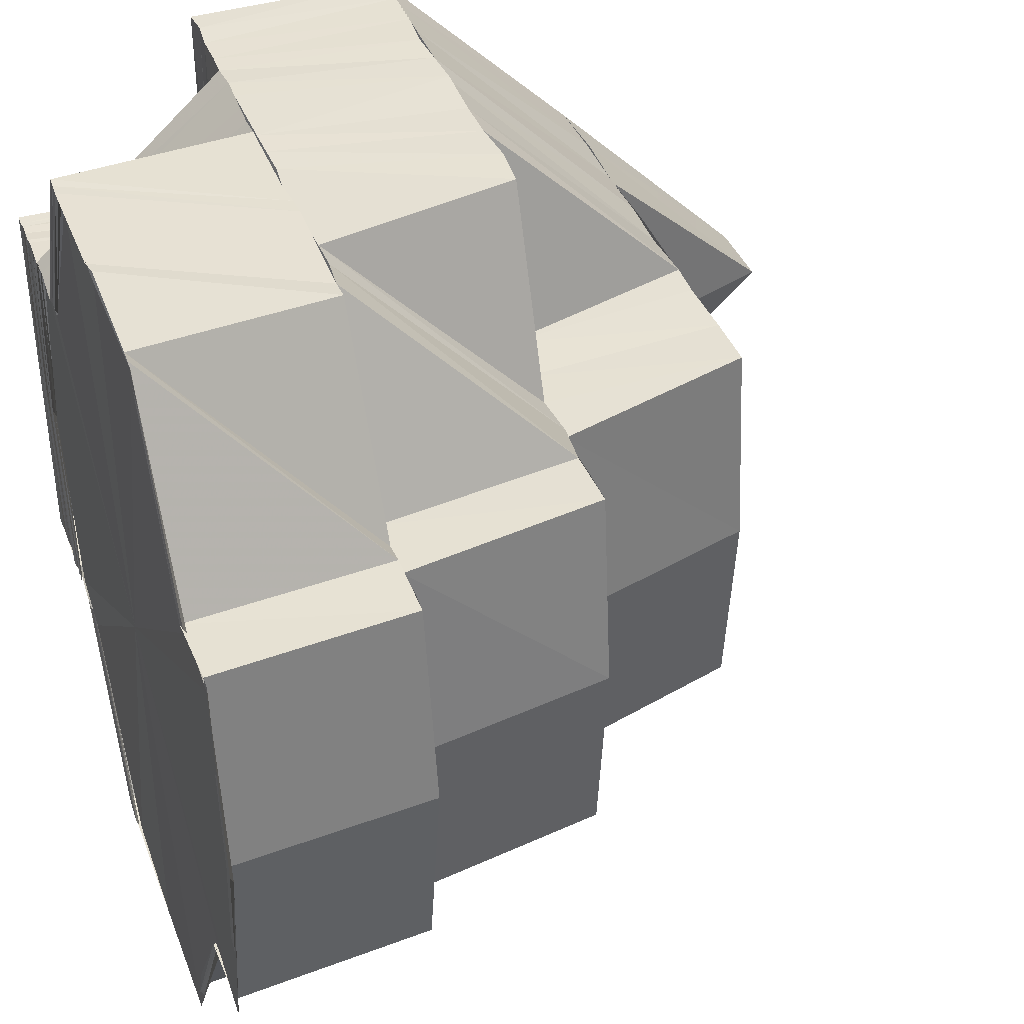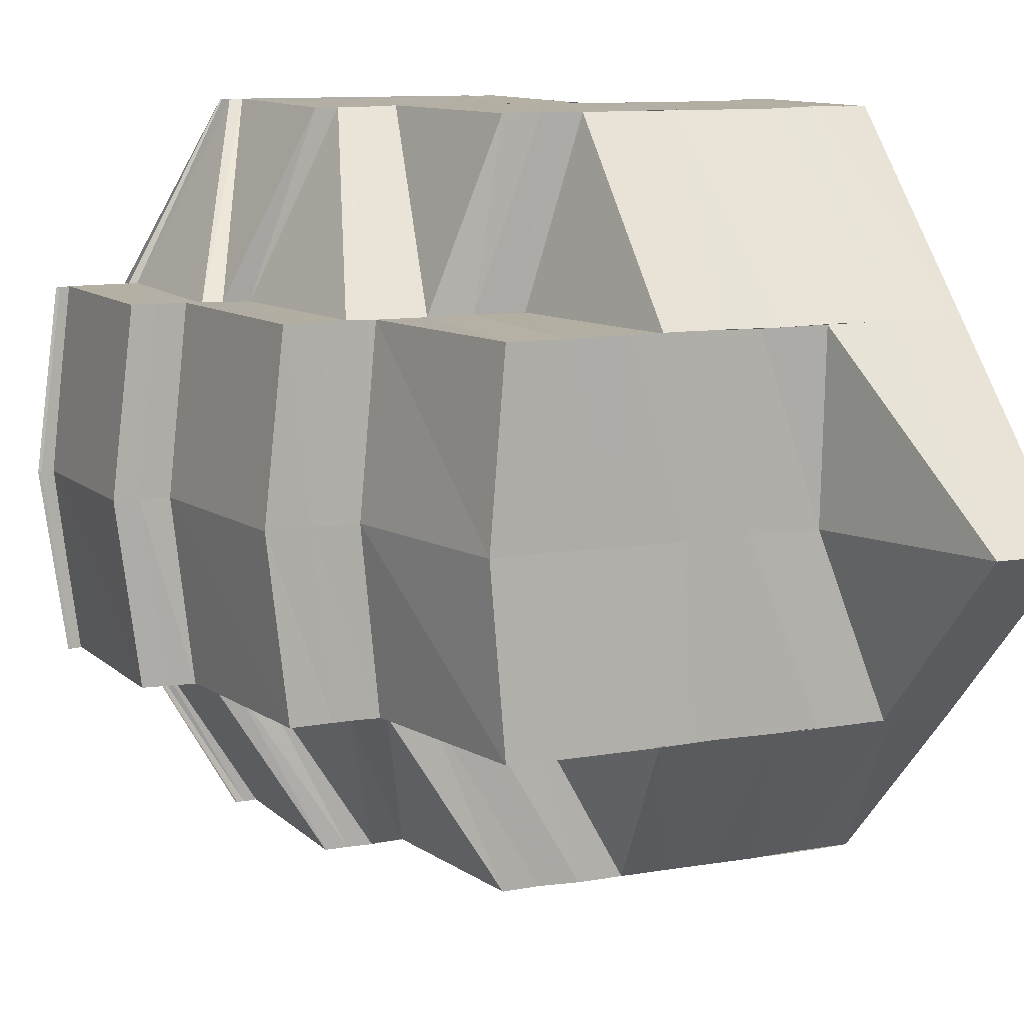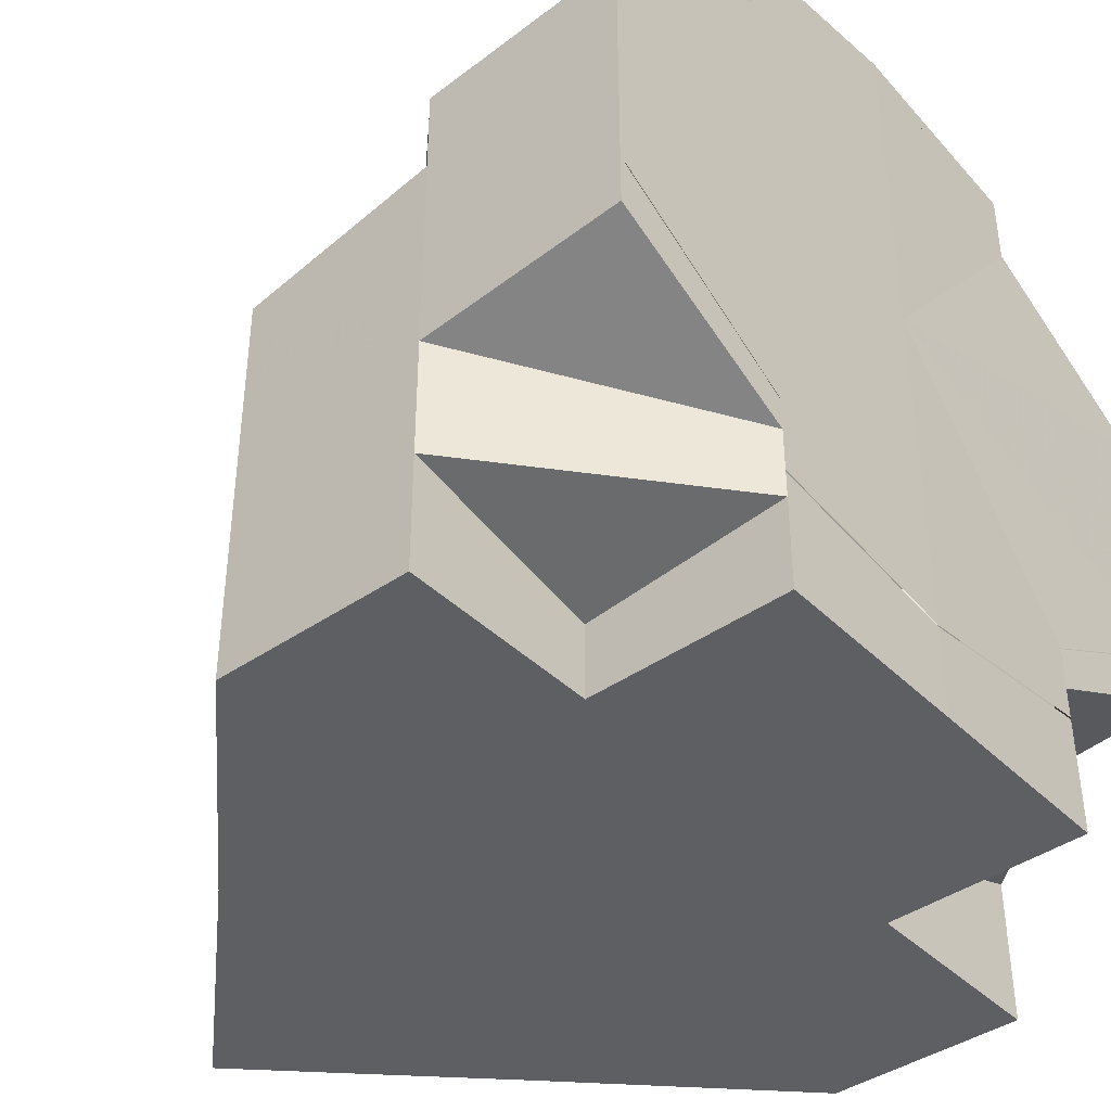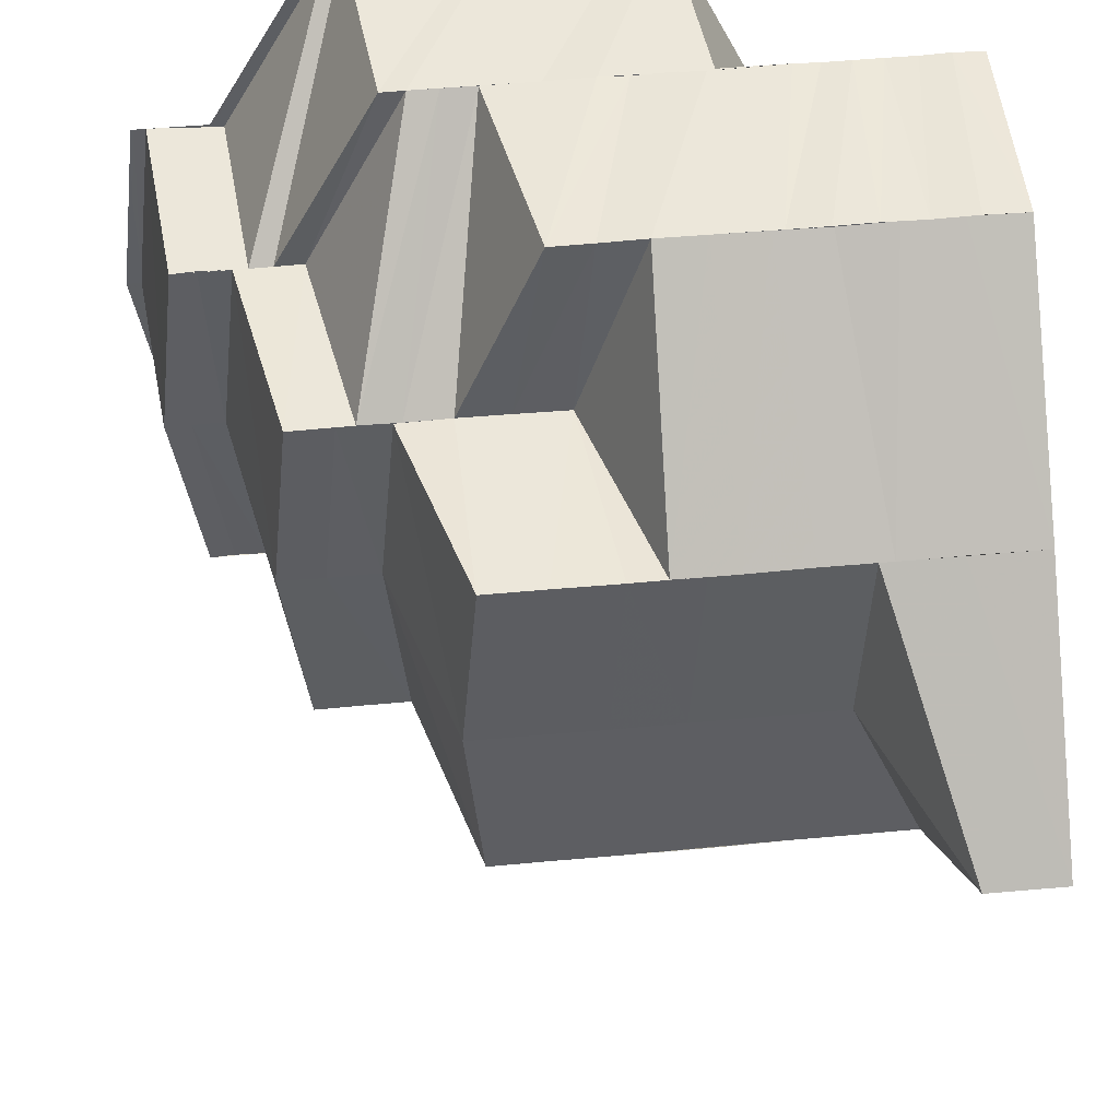
<metadata>
{"format":"obj","ext":"obj","renderer":"f3d","projection":"perspective","resolution":1024,"background":"white","views":[{"elev":39.0,"azim":-19.9,"up":"+Y"},{"elev":11.1,"azim":67.6,"up":"+Y"},{"elev":-41.1,"azim":-139.9,"up":"+Z"},{"elev":50.3,"azim":84.1,"up":"+Y"}]}
</metadata>
<code>
o 24531
v 2204 1866 8.384
v 2204 1866 8.384
v 2204 1866 8.383
v 2204 1866 8.383
v 2204 1866 8.382
v 2204 1866 8.384
v 2204 1866 8.382
v 2204 1866 8.378
v 2204 1866 8.377
v 2204 1866 8.372
v 2204 1866 8.378
v 2204 1866 8.381
v 2204 1866 8.382
v 2204 1866 8.382
v 2204 1866 8.383
v 2204 1866 8.382
v 2204 1866 8.382
v 2204 1866 8.383
v 2204 1866 8.383
v 2204 1866 8.381
v 2204 1866 8.382
v 2204 1866 8.381
v 2204 1866 8.382
v 2204 1866 8.382
v 2204 1866 8.383
v 2204 1866 8.382
v 2204 1866 8.382
v 2204 1866 8.381
v 2204 1866 8.378
v 2204 1866 8.381
v 2204 1866 8.377
v 2204 1866 8.378
v 2204 1866 8.373
v 2204 1866 8.376
v 2204 1866 8.372
v 2204 1866 8.373
v 2204 1866 8.376
v 2204 1866 8.371
v 2204 1866 8.371
v 2204 1866 8.366
v 2204 1866 8.365
v 2204 1866 8.37
v 2204 1866 8.37
v 2204 1866 8.364
v 2204 1866 8.359
v 2204 1866 8.358
v 2204 1866 8.359
v 2204 1866 8.363
v 2204 1866 8.357
v 2204 1866 8.358
v 2204 1866 8.362
v 2204 1866 8.357
v 2204 1866 8.357
v 2204 1866 8.357
v 2204 1866 8.353
v 2204 1866 8.352
v 2204 1866 8.353
v 2204 1866 8.356
v 2204 1866 8.352
v 2204 1866 8.354
v 2204 1866 8.351
v 2204 1866 8.353
v 2204 1866 8.35
v 2204 1866 8.352
v 2204 1866 8.349
v 2204 1866 8.355
v 2204 1866 8.357
v 2204 1866 8.353
v 2204 1866 8.351
v 2204 1866 8.351
v 2204 1866 8.351
v 2204 1866 8.348
v 2204 1866 8.349
v 2204 1866 8.351
v 2204 1866 8.347
v 2204 1866 8.347
v 2204 1866 8.347
v 2204 1866 8.346
v 2204 1866 8.346
v 2204 1866 8.346
v 2204 1866 8.349
v 2204 1866 8.349
v 2204 1866 8.348
v 2204 1866 8.347
v 2204 1866 8.348
v 2204 1866 8.348
v 2204 1866 8.347
v 2204 1866 8.347
v 2204 1866 8.346
v 2204 1866 8.345
v 2204 1866 8.346
v 2204 1866 8.346
v 2204 1866 8.345
v 2204 1866 8.345
v 2204 1866 8.345
v 2204 1866 8.345
v 2204 1866 8.346
v 2204 1866 8.346
v 2204 1866 8.345
v 2204 1866 8.346
v 2204 1866 8.348
v 2204 1866 8.347
v 2204 1866 8.346
v 2204 1866 8.349
v 2204 1866 8.347
v 2204 1866 8.347
v 2204 1866 8.351
v 2204 1866 8.348
v 2204 1866 8.348
v 2204 1866 8.347
v 2204 1866 8.347
v 2204 1866 8.345
v 2204 1866 8.345
v 2204 1866 8.345
v 2204 1866 8.345
v 2204 1866 8.345
v 2204 1866 8.345
v 2204 1866 8.347
v 2204 1866 8.348
v 2204 1866 8.345
v 2204 1866 8.35
v 2204 1866 8.351
v 2204 1866 8.353
v 2204 1866 8.355
v 2204 1866 8.356
v 2204 1866 8.358
v 2204 1866 8.358
v 2204 1866 8.361
v 2204 1866 8.361
v 2204 1866 8.359
v 2204 1866 8.364
v 2204 1866 8.363
v 2204 1866 8.361
v 2204 1866 8.363
v 2204 1866 8.366
v 2204 1866 8.365
v 2204 1866 8.366
v 2204 1866 8.363
v 2204 1866 8.369
v 2204 1866 8.372
v 2204 1866 8.369
v 2204 1866 8.363
v 2204 1866 8.361
v 2204 1866 8.363
v 2204 1866 8.36
v 2204 1866 8.365
v 2204 1866 8.366
v 2204 1866 8.364
v 2204 1866 8.369
v 2204 1866 8.365
v 2204 1866 8.365
v 2204 1866 8.367
v 2204 1866 8.369
v 2204 1866 8.371
v 2204 1866 8.368
v 2204 1866 8.373
v 2204 1866 8.375
v 2204 1866 8.37
v 2204 1866 8.376
v 2204 1866 8.375
v 2204 1866 8.376
v 2204 1866 8.371
v 2204 1866 8.378
v 2204 1866 8.376
v 2204 1866 8.375
v 2204 1866 8.374
v 2204 1866 8.377
v 2204 1866 8.372
v 2204 1866 8.372
v 2204 1866 8.372
v 2204 1866 8.374
v 2204 1866 8.376
v 2204 1866 8.376
v 2204 1866 8.378
v 2204 1866 8.379
v 2204 1866 8.378
v 2204 1866 8.38
v 2204 1866 8.378
v 2204 1866 8.376
v 2204 1866 8.381
v 2204 1866 8.378
v 2204 1866 8.38
v 2204 1866 8.382
v 2204 1866 8.381
v 2204 1866 8.381
v 2204 1866 8.375
v 2204 1866 8.373
v 2204 1866 8.368
v 2204 1866 8.375
v 2204 1866 8.376
v 2204 1866 8.378
v 2204 1866 8.368
v 2204 1866 8.367
v 2204 1866 8.371
v 2204 1866 8.365
v 2204 1866 8.371
v 2204 1866 8.36
v 2204 1866 8.365
v 2204 1866 8.359
v 2204 1866 8.363
v 2204 1866 8.357
v 2204 1866 8.361
v 2204 1866 8.363
v 2204 1866 8.366
v 2204 1866 8.369
v 2204 1866 8.365
v 2204 1866 8.371
v 2204 1866 8.365
v 2204 1866 8.363
v 2204 1866 8.361
v 2204 1866 8.369
v 2204 1866 8.372
v 2204 1866 8.364
v 2204 1866 8.366
v 2204 1866 8.352
v 2204 1866 8.355
v 2204 1866 8.361
v 2204 1866 8.364
v 2204 1866 8.366
v 2204 1866 8.358
v 2204 1866 8.361
v 2204 1866 8.366
v 2204 1866 8.356
v 2204 1866 8.358
v 2204 1866 8.353
v 2204 1866 8.355
v 2204 1866 8.35
v 2204 1866 8.351
v 2204 1866 8.347
v 2204 1866 8.348
v 2204 1866 8.345
v 2204 1866 8.345
v 2204 1866 8.345
v 2204 1866 8.345
v 2204 1866 8.349
v 2204 1866 8.345
v 2204 1866 8.345
v 2204 1866 8.347
v 2204 1866 8.346
v 2204 1866 8.345
v 2204 1866 8.348
v 2204 1866 8.349
v 2204 1866 8.348
v 2204 1866 8.349
v 2204 1866 8.346
v 2204 1866 8.346
v 2204 1866 8.345
v 2204 1866 8.346
v 2204 1866 8.347
v 2204 1866 8.348
v 2204 1866 8.351
v 2204 1866 8.349
v 2204 1866 8.346
v 2204 1866 8.348
v 2204 1866 8.347
v 2204 1866 8.349
v 2204 1866 8.353
v 2204 1866 8.351
v 2204 1866 8.352
v 2204 1866 8.351
v 2204 1866 8.348
v 2204 1866 8.347
v 2204 1866 8.349
v 2204 1866 8.347
v 2204 1866 8.351
v 2204 1866 8.348
v 2204 1866 8.352
v 2204 1866 8.346
v 2204 1866 8.346
v 2204 1866 8.345
v 2204 1866 8.347
v 2204 1866 8.348
v 2204 1866 8.345
v 2204 1866 8.345
v 2204 1866 8.346
v 2204 1866 8.345
v 2204 1866 8.347
v 2204 1866 8.346
v 2204 1866 8.347
v 2204 1866 8.346
v 2204 1866 8.348
v 2204 1866 8.349
v 2204 1866 8.352
v 2204 1866 8.347
v 2204 1866 8.353
v 2204 1866 8.35
v 2204 1866 8.354
v 2204 1866 8.351
v 2204 1866 8.356
v 2204 1866 8.352
v 2204 1866 8.357
v 2204 1866 8.352
v 2204 1866 8.352
v 2204 1866 8.357
v 2204 1866 8.357
v 2204 1866 8.363
v 2204 1866 8.364
v 2204 1866 8.358
v 2204 1866 8.357
v 2204 1866 8.358
v 2204 1866 8.365
v 2204 1866 8.371
v 2204 1866 8.372
v 2204 1866 8.371
v 2204 1866 8.377
v 2204 1866 8.37
v 2204 1866 8.376
v 2204 1866 8.371
v 2204 1866 8.377
v 2204 1866 8.368
v 2204 1866 8.375
v 2204 1866 8.353
v 2204 1866 8.359
v 2204 1866 8.353
v 2204 1866 8.354
v 2204 1866 8.359
v 2204 1866 8.354
v 2204 1866 8.36
v 2204 1866 8.354
v 2204 1866 8.36
v 2204 1866 8.354
v 2204 1866 8.352
v 2204 1866 8.357
v 2204 1866 8.358
v 2204 1866 8.379
v 2204 1866 8.379
v 2204 1866 8.373
v 2204 1866 8.373
v 2204 1866 8.373
v 2204 1866 8.378
v 2204 1866 8.373
v 2204 1866 8.367
v 2204 1866 8.367
v 2204 1866 8.36
v 2204 1866 8.354
v 2204 1866 8.351
v 2204 1866 8.349
v 2204 1866 8.351
v 2204 1866 8.354
v 2204 1866 8.36
v 2204 1866 8.367
v 2204 1866 8.373
v 2204 1866 8.379
v 2204 1866 8.373
v 2204 1866 8.379
v 2204 1866 8.379
v 2204 1866 8.373
v 2204 1866 8.384
v 2204 1866 8.383
v 2204 1866 8.383
v 2204 1866 8.379
v 2204 1866 8.383
v 2204 1866 8.373
v 2204 1866 8.379
v 2204 1866 8.373
v 2204 1866 8.379
v 2204 1866 8.373
v 2204 1866 8.372
v 2204 1866 8.378
v 2204 1866 8.36
v 2204 1866 8.36
v 2204 1866 8.354
v 2204 1866 8.354
v 2204 1866 8.359
v 2204 1866 8.354
v 2204 1866 8.354
v 2204 1866 8.359
v 2204 1866 8.358
v 2204 1866 8.353
v 2204 1866 8.357
v 2204 1866 8.353
v 2204 1866 8.351
v 2204 1866 8.35
v 2204 1866 8.349
v 2204 1866 8.349
v 2204 1866 8.351
v 2204 1866 8.35
v 2204 1866 8.35
v 2204 1866 8.349
v 2204 1866 8.35
v 2204 1866 8.35
v 2204 1866 8.349
v 2204 1866 8.35
v 2204 1866 8.35
v 2204 1866 8.349
v 2204 1866 8.349
v 2204 1866 8.35
v 2204 1866 8.348
v 2204 1866 8.349
v 2204 1866 8.349
v 2204 1866 8.348
v 2204 1866 8.348
v 2204 1866 8.349
v 2204 1866 8.348
v 2204 1866 8.348
v 2204 1866 8.348
v 2204 1866 8.347
v 2204 1866 8.348
v 2204 1866 8.347
v 2204 1866 8.347
v 2204 1866 8.347
v 2204 1866 8.347
v 2204 1866 8.346
v 2204 1866 8.346
v 2204 1866 8.346
v 2204 1866 8.346
v 2204 1866 8.346
v 2204 1866 8.347
v 2204 1866 8.345
v 2204 1866 8.346
v 2204 1866 8.346
v 2204 1866 8.345
v 2204 1866 8.345
v 2204 1866 8.345
v 2204 1866 8.345
v 2204 1866 8.345
v 2204 1866 8.375
v 2204 1866 8.37
v 2204 1866 8.371
v 2204 1866 8.37
v 2204 1866 8.372
v 2204 1866 8.369
v 2204 1866 8.366
v 2204 1866 8.369
v 2204 1866 8.366
v 2204 1866 8.364
v 2204 1866 8.369
v 2204 1866 8.372
v 2204 1866 8.367
v 2204 1866 8.366
v 2204 1866 8.369
v 2204 1866 8.363
v 2204 1866 8.366
v 2204 1866 8.369
v 2204 1866 8.366
v 2204 1866 8.364
v 2204 1866 8.363
v 2204 1866 8.363
v 2204 1866 8.359
v 2204 1866 8.36
v 2204 1866 8.356
v 2204 1866 8.359
v 2204 1866 8.356
v 2204 1866 8.352
v 2204 1866 8.356
v 2204 1866 8.352
v 2204 1866 8.348
v 2204 1866 8.352
v 2204 1866 8.349
v 2204 1866 8.345
f 1 2 3
f 4 5 1
f 5 2 6
f 5 7 2
f 8 9 7
f 10 9 11
f 9 12 13
f 14 15 2
f 15 16 17
f 2 18 17
f 2 17 19
f 20 21 18
f 21 22 23
f 24 20 25
f 25 26 27
f 16 28 29
f 30 31 29
f 32 31 33
f 31 34 35
f 31 35 36
f 37 38 35
f 35 39 40
f 39 41 40
f 38 42 41
f 43 44 41
f 41 44 45
f 44 46 47
f 48 49 46
f 44 48 50
f 48 51 52
f 51 53 52
f 54 53 55
f 53 56 57
f 53 58 56
f 58 59 56
f 58 60 59
f 60 61 59
f 60 62 61
f 62 63 61
f 62 64 63
f 64 65 63
f 66 64 62
f 67 66 62
f 66 68 64
f 68 69 64
f 64 69 65
f 68 70 69
f 71 72 65
f 70 73 74
f 72 75 76
f 75 77 78
f 77 79 80
f 70 81 82
f 81 83 73
f 82 84 85
f 86 87 84
f 81 88 86
f 88 89 83
f 88 90 91
f 91 92 87
f 93 94 92
f 95 96 89
f 97 93 98
f 98 99 100
f 101 97 102
f 102 100 103
f 104 101 105
f 105 103 106
f 107 104 108
f 109 106 110
f 65 109 111
f 112 113 99
f 79 112 114
f 93 112 115
f 95 93 115
f 112 116 115
f 117 95 115
f 117 95 118
f 119 120 118
f 119 118 121
f 122 119 121
f 122 121 123
f 124 122 123
f 124 123 125
f 126 124 125
f 126 125 127
f 128 126 127
f 128 127 129
f 129 127 67
f 127 66 67
f 129 67 130
f 131 128 129
f 132 128 131
f 131 133 134
f 135 134 136
f 137 138 131
f 139 137 135
f 140 139 141
f 142 143 130
f 144 130 145
f 146 142 145
f 147 148 144
f 149 147 150
f 151 145 51
f 152 151 51
f 153 146 152
f 154 141 152
f 154 152 155
f 156 154 155
f 156 155 43
f 157 156 158
f 159 156 160
f 161 160 162
f 163 164 160
f 165 166 159
f 167 165 159
f 165 168 166
f 168 169 166
f 170 168 165
f 171 170 165
f 171 165 167
f 172 171 167
f 167 173 174
f 172 167 175
f 175 167 176
f 175 176 177
f 178 179 175
f 180 175 177
f 180 177 30
f 181 175 180
f 182 181 180
f 182 180 26
f 183 180 184
f 185 182 183
f 186 187 181
f 188 187 189
f 187 190 191
f 192 193 187
f 193 194 187
f 193 195 196
f 197 198 193
f 197 199 198
f 199 200 195
f 201 202 200
f 199 201 203
f 203 204 205
f 206 205 207
f 208 209 205
f 209 210 204
f 204 211 212
f 213 214 211
f 215 216 201
f 201 216 217
f 217 218 219
f 217 220 213
f 220 221 213
f 213 221 222
f 220 223 221
f 223 224 221
f 223 225 224
f 225 226 224
f 225 227 226
f 227 228 226
f 227 229 228
f 229 230 228
f 229 231 230
f 232 233 230
f 233 234 235
f 232 233 115
f 233 236 115
f 237 232 115
f 237 232 238
f 239 237 238
f 240 237 115
f 236 117 115
f 236 117 241
f 242 236 241
f 243 239 244
f 245 238 244
f 246 240 245
f 240 247 248
f 249 246 250
f 250 244 251
f 252 243 251
f 253 248 254
f 255 249 256
f 256 251 257
f 258 252 257
f 259 258 216
f 260 257 216
f 261 255 260
f 262 254 263
f 264 263 265
f 266 265 267
f 268 269 264
f 269 270 262
f 271 268 272
f 270 273 253
f 273 274 275
f 276 275 277
f 278 277 279
f 280 279 281
f 282 281 283
f 284 272 282
f 282 215 285
f 286 282 285
f 286 285 287
f 288 286 287
f 288 287 289
f 290 288 289
f 290 289 291
f 292 290 291
f 293 291 294
f 295 291 296
f 295 296 297
f 298 299 297
f 300 297 301
f 301 297 302
f 301 302 303
f 303 304 305
f 302 306 307
f 306 186 307
f 308 307 309
f 306 310 311
f 312 300 313
f 312 314 300
f 315 312 313
f 315 313 316
f 317 315 316
f 317 316 318
f 319 317 318
f 319 318 320
f 321 319 320
f 314 322 323
f 314 323 324
f 325 326 327
f 326 29 328
f 326 328 329
f 330 331 328
f 329 332 333
f 332 334 333
f 334 335 333
f 335 336 333
f 336 337 333
f 337 338 333
f 338 339 333
f 339 340 333
f 340 341 333
f 341 342 333
f 19 343 333
f 344 345 333
f 346 347 333
f 348 349 333
f 350 348 333
f 351 352 333
f 353 354 351
f 355 353 356
f 353 357 354
f 357 8 354
f 357 358 359
f 360 361 362
f 361 363 362
f 361 364 363
f 364 365 363
f 364 45 365
f 45 366 365
f 367 368 366
f 50 369 366
f 368 370 369
f 370 371 369
f 372 373 374
f 373 375 374
f 374 375 376
f 373 377 375
f 375 378 376
f 377 379 375
f 375 379 378
f 377 380 379
f 379 381 378
f 380 382 379
f 379 382 381
f 380 383 382
f 382 384 381
f 383 385 382
f 382 385 384
f 383 386 385
f 385 387 384
f 386 388 385
f 385 388 387
f 386 389 388
f 388 390 387
f 389 391 388
f 388 391 390
f 389 392 391
f 391 393 390
f 392 394 391
f 391 394 393
f 392 395 394
f 394 396 393
f 395 397 394
f 394 397 396
f 395 111 397
f 397 398 396
f 111 399 397
f 397 399 398
f 399 400 398
f 401 402 399
f 399 403 400
f 76 403 399
f 403 284 400
f 402 404 403
f 403 405 284
f 78 405 403
f 404 406 405
f 405 407 408
f 406 409 410
f 80 410 405
f 405 410 280
f 410 411 407
f 412 413 411
f 114 412 410
f 410 412 278
f 409 116 412
f 412 414 276
f 116 415 412
f 415 416 413
f 116 415 115
f 415 273 115
f 273 240 115
f 417 418 419
f 168 420 169
f 421 422 168
f 422 423 420
f 424 420 168
f 425 426 424
f 420 427 428
f 429 430 427
f 222 429 420
f 420 429 431
f 222 432 429
f 431 433 434
f 435 436 433
f 429 437 435
f 432 437 429
f 437 438 430
f 432 439 437
f 439 440 437
f 437 440 132
f 439 441 440
f 440 442 132
f 441 443 440
f 440 443 442
f 441 444 443
f 443 445 442
f 444 446 443
f 443 446 445
f 444 447 446
f 446 448 445
f 447 449 446
f 446 449 448
f 447 450 449
f 449 241 448

</code>
